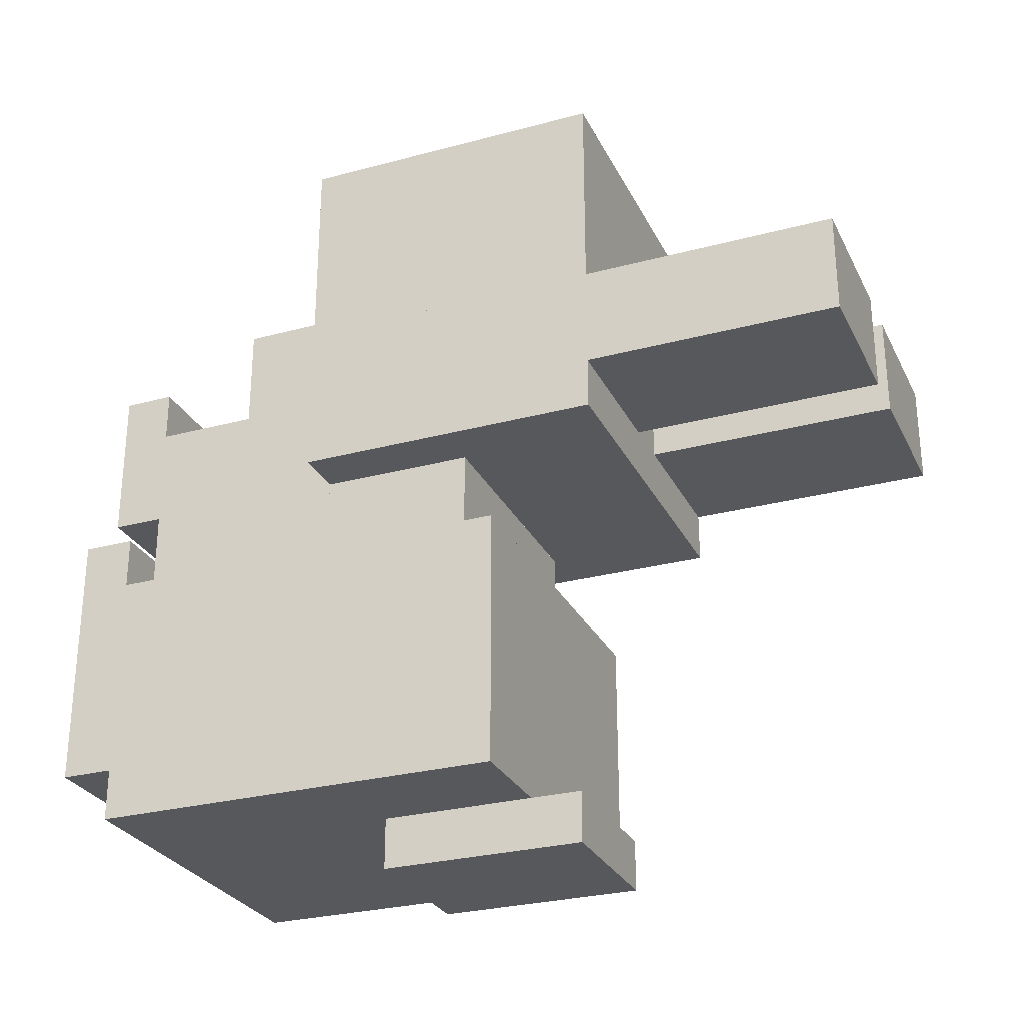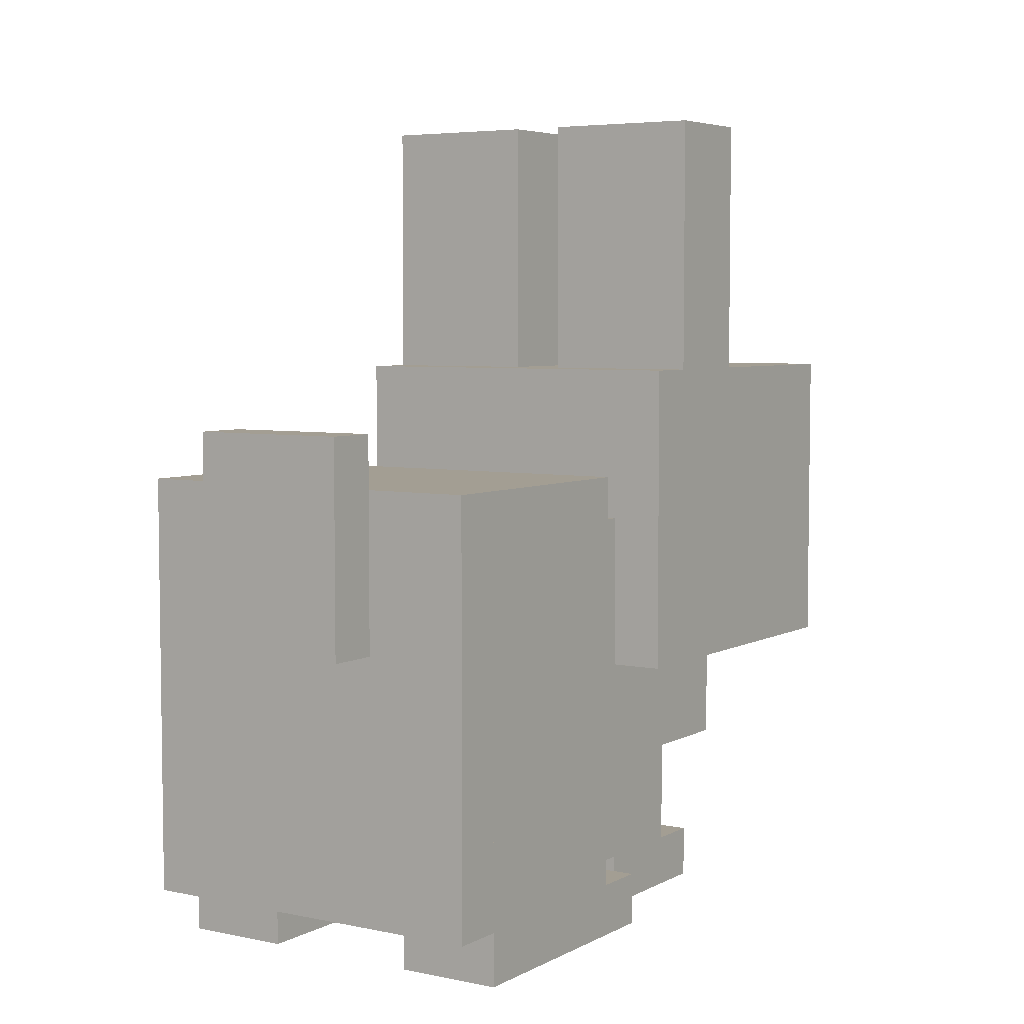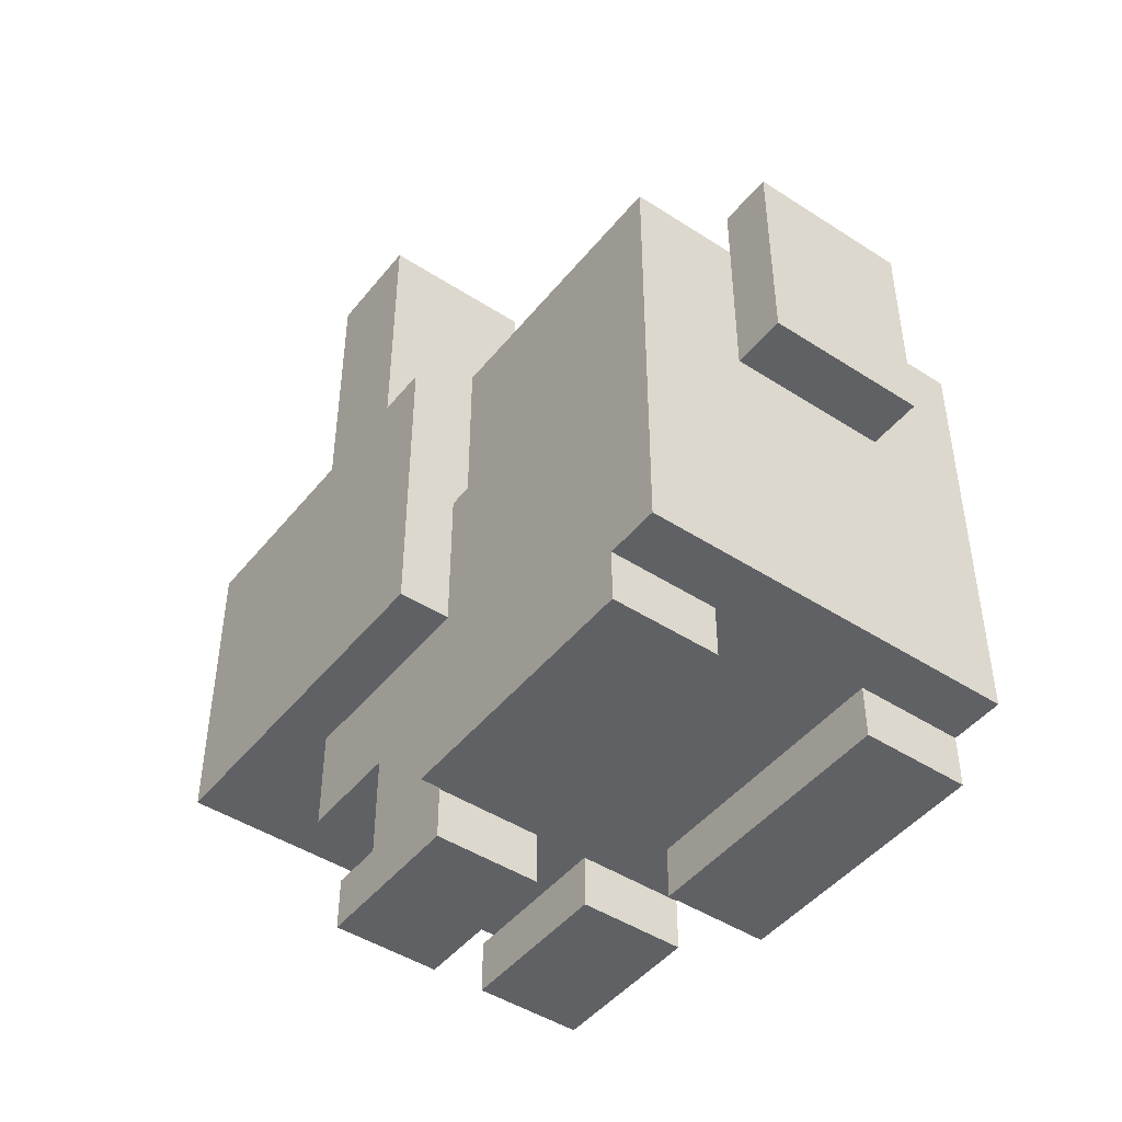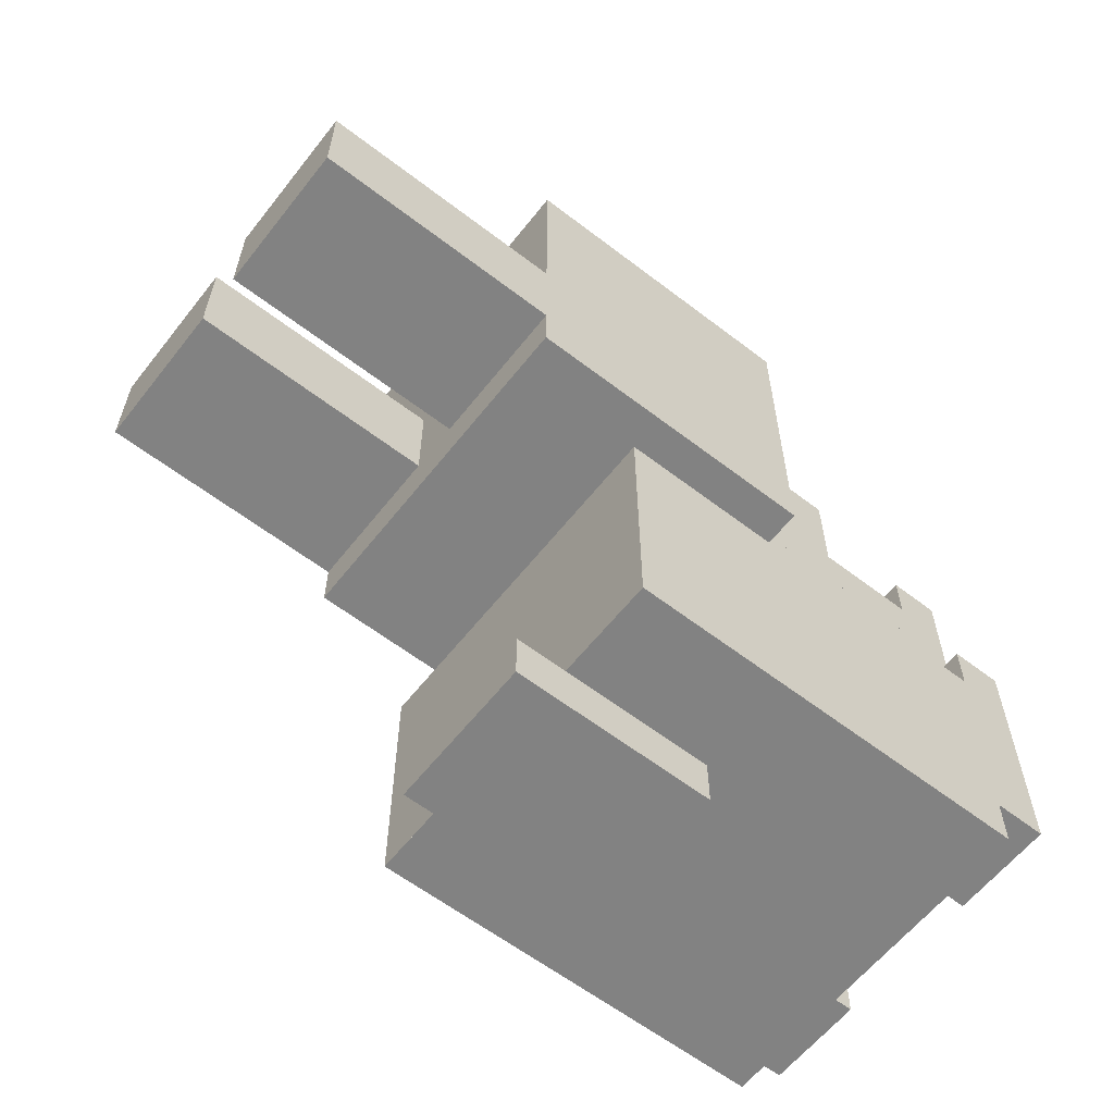
<metadata>
{"format":"obj","ext":"obj","renderer":"f3d","projection":"perspective","resolution":1024,"background":"white","views":[{"elev":-28.1,"azim":112.1,"up":"+Z"},{"elev":5.2,"azim":-147.0,"up":"+Y"},{"elev":-46.2,"azim":143.5,"up":"+Y"},{"elev":-60.7,"azim":-128.1,"up":"+Z"}]}
</metadata>
<code>
v 0.1925 0.495 -0.385
v -0.1925 0.495 -0.385
v -0.1925 0.495 -0.11
v 0.1925 0.495 -0.11
v 0.1925 0.605 0.165
v -0.1925 0.605 0.165
v -0.1925 0.605 0.385
v 0.1925 0.605 0.385
v 0.1375 0.44 -0.11
v -0.1375 0.44 -0.11
v -0.1375 0.44 0
v 0.1375 0.44 0
v 0.1925 0.88 0.055
v 0.0275 0.88 0.055
v 0.0275 0.88 0.165
v 0.1925 0.88 0.165
v -0.0275 0.88 0.055
v -0.1925 0.88 0.055
v -0.1925 0.88 0.165
v -0.0275 0.88 0.165
v 0.1925 0.605 0
v -0.1925 0.605 0
v -0.1925 0.605 0.055
v 0.1925 0.605 0.055
v 0.0825 0.55 0.385
v -0.0825 0.55 0.385
v -0.0825 0.55 0.44
v 0.0825 0.55 0.44
v 0.0825 0.55 -0.44
v -0.0825 0.55 -0.44
v -0.0825 0.55 -0.385
v 0.0825 0.55 -0.385
v 0.1375 0.055 0.11
v 0.0275 0.055 0.11
v 0.0275 0.055 0.165
v 0.1375 0.055 0.165
v -0.0275 0.055 0.11
v -0.1375 0.055 0.11
v -0.1375 0.055 0.165
v -0.0275 0.055 0.165
v 0.0275 0.605 0.055
v -0.0275 0.605 0.055
v -0.0275 0.605 0.165
v 0.0275 0.605 0.165
v 0.0825 0.33 0.33
v 0.0275 0.33 0.33
v 0.0275 0.33 0.385
v 0.0825 0.33 0.385
v -0.0275 0.33 0.33
v -0.0825 0.33 0.33
v -0.0825 0.33 0.385
v -0.0275 0.33 0.385
v 0.1925 0.055 -0.11
v 0.1375 0.055 -0.11
v 0.1375 0.055 -0.055
v 0.1925 0.055 -0.055
v -0.1375 0.055 -0.11
v -0.1925 0.055 -0.11
v -0.1925 0.055 -0.055
v -0.1375 0.055 -0.055
v 0.1925 0.275 0.385
v -0.1375 0.275 0.385
v -0.1375 0.275 0.22
v 0.1925 0.275 0.22
v 0.0825 0.055 -0.055
v -0.0825 0.055 -0.055
v -0.0825 0.055 -0.385
v 0.0825 0.055 -0.385
v 0.1375 0.165 0.22
v -0.1375 0.165 0.22
v -0.1375 0.165 0.11
v 0.1375 0.165 0.11
v 0.1925 0 -0.055
v 0.0825 0 -0.055
v 0.0825 0 -0.33
v 0.1925 0 -0.33
v -0.0825 0 -0.055
v -0.1925 0 -0.055
v -0.1925 0 -0.33
v -0.0825 0 -0.33
v -0.1375 0.275 0.385
v -0.1925 0.275 0.385
v -0.1925 0.275 0
v -0.1375 0.275 0
v 0.1375 0 0.165
v 0.0275 0 0.165
v 0.0275 0 0
v 0.1375 0 0
v -0.0275 0 0.165
v -0.1375 0 0.165
v -0.1375 0 0
v -0.0275 0 0
v 0.1375 0.055 0
v -0.1375 0.055 0
v -0.1375 0.055 -0.055
v 0.1375 0.055 -0.055
v 0.0825 0.44 0.44
v -0.0825 0.44 0.44
v -0.0825 0.44 0.385
v 0.0825 0.44 0.385
v 0.1925 0.275 0.22
v 0.1375 0.275 0.22
v 0.1375 0.275 0
v 0.1925 0.275 0
v 0.0825 0.33 -0.385
v -0.0825 0.33 -0.385
v -0.0825 0.33 -0.44
v 0.0825 0.33 -0.44
v 0.0275 0.055 0.11
v -0.0275 0.055 0.11
v -0.0275 0.055 0
v 0.0275 0.055 0
v 0.1925 0.055 -0.33
v 0.0825 0.055 -0.33
v 0.0825 0.055 -0.385
v 0.1925 0.055 -0.385
v -0.0825 0.055 -0.33
v -0.1925 0.055 -0.33
v -0.1925 0.055 -0.385
v -0.0825 0.055 -0.385
v 0.0825 0.385 0.385
v 0.0275 0.385 0.385
v 0.0275 0.385 0.33
v 0.0825 0.385 0.33
v -0.0275 0.385 0.385
v -0.0825 0.385 0.385
v -0.0825 0.385 0.33
v -0.0275 0.385 0.33
v 0.1925 0.605 0.165
v 0.1925 0.605 0.385
v 0.1925 0.275 0.385
v 0.1925 0.275 0.165
v 0.1925 0.88 0.055
v 0.1925 0.88 0.165
v 0.1925 0.275 0.165
v 0.1925 0.275 0.055
v 0.1925 0.44 -0.33
v 0.1925 0.44 -0.165
v 0.1925 0 -0.165
v 0.1925 0 -0.33
v -0.0275 0.88 0.055
v -0.0275 0.88 0.165
v -0.0275 0.605 0.165
v -0.0275 0.605 0.055
v 0.1925 0.605 0
v 0.1925 0.605 0.055
v 0.1925 0.275 0.055
v 0.1925 0.275 0
v 0.1375 0.22 -0.11
v 0.1375 0.22 0
v 0.1375 0.055 0
v 0.1375 0.055 -0.11
v -0.0825 0.055 -0.33
v -0.0825 0.055 -0.055
v -0.0825 0 -0.055
v -0.0825 0 -0.33
v 0.1925 0.495 -0.165
v 0.1925 0.495 -0.11
v 0.1925 0.055 -0.11
v 0.1925 0.055 -0.165
v 0.1925 0.44 -0.385
v 0.1925 0.44 -0.33
v 0.1925 0.055 -0.33
v 0.1925 0.055 -0.385
v 0.1375 0.275 0.11
v 0.1375 0.275 0.22
v 0.1375 0.165 0.22
v 0.1375 0.165 0.11
v -0.0275 0.055 0
v -0.0275 0.055 0.165
v -0.0275 0 0.165
v -0.0275 0 0
v 0.1375 0.275 0.055
v 0.1375 0.275 0.11
v 0.1375 0.055 0.11
v 0.1375 0.055 0.055
v 0.1375 0.22 0
v 0.1375 0.22 0.055
v 0.1375 0 0.055
v 0.1375 0 0
v 0.1375 0.385 -0.11
v 0.1375 0.385 -0.055
v 0.1375 0.22 -0.055
v 0.1375 0.22 -0.11
v 0.1925 0.495 -0.385
v 0.1925 0.495 -0.165
v 0.1925 0.44 -0.165
v 0.1925 0.44 -0.385
v 0.0825 0.55 -0.44
v 0.0825 0.55 -0.385
v 0.0825 0.33 -0.385
v 0.0825 0.33 -0.44
v 0.0825 0.55 0.385
v 0.0825 0.55 0.44
v 0.0825 0.44 0.44
v 0.0825 0.44 0.385
v 0.1375 0.055 0.055
v 0.1375 0.055 0.165
v 0.1375 0 0.165
v 0.1375 0 0.055
v 0.1375 0.275 -0.055
v 0.1375 0.275 0.055
v 0.1375 0.22 0.055
v 0.1375 0.22 -0.055
v 0.1375 0.385 -0.055
v 0.1375 0.385 0
v 0.1375 0.275 0
v 0.1375 0.275 -0.055
v 0.1375 0.44 -0.11
v 0.1375 0.44 0
v 0.1375 0.385 0
v 0.1375 0.385 -0.11
v 0.1925 0.055 -0.165
v 0.1925 0.055 -0.055
v 0.1925 0 -0.055
v 0.1925 0 -0.165
v 0.0275 0.385 0.33
v 0.0275 0.385 0.385
v 0.0275 0.33 0.385
v 0.0275 0.33 0.33
v -0.0825 0.385 0.33
v -0.0825 0.385 0.385
v -0.0825 0.33 0.385
v -0.0825 0.33 0.33
v -0.1925 0.275 0.165
v -0.1925 0.275 0.385
v -0.1925 0.605 0.385
v -0.1925 0.605 0.165
v -0.1925 0.275 0.055
v -0.1925 0.275 0.165
v -0.1925 0.88 0.165
v -0.1925 0.88 0.055
v -0.1925 0 -0.33
v -0.1925 0 -0.165
v -0.1925 0.44 -0.165
v -0.1925 0.44 -0.33
v 0.0275 0.605 0.055
v 0.0275 0.605 0.165
v 0.0275 0.88 0.165
v 0.0275 0.88 0.055
v -0.1925 0.275 0
v -0.1925 0.275 0.055
v -0.1925 0.605 0.055
v -0.1925 0.605 0
v -0.1375 0.055 -0.11
v -0.1375 0.055 0
v -0.1375 0.22 0
v -0.1375 0.22 -0.11
v 0.0825 0 -0.33
v 0.0825 0 -0.055
v 0.0825 0.055 -0.055
v 0.0825 0.055 -0.33
v -0.1925 0.055 -0.165
v -0.1925 0.055 -0.11
v -0.1925 0.495 -0.11
v -0.1925 0.495 -0.165
v -0.1925 0.055 -0.385
v -0.1925 0.055 -0.33
v -0.1925 0.44 -0.33
v -0.1925 0.44 -0.385
v -0.1375 0.165 0.11
v -0.1375 0.165 0.22
v -0.1375 0.275 0.22
v -0.1375 0.275 0.11
v 0.0275 0 0
v 0.0275 0 0.165
v 0.0275 0.055 0.165
v 0.0275 0.055 0
v -0.1375 0.055 0.055
v -0.1375 0.055 0.11
v -0.1375 0.275 0.11
v -0.1375 0.275 0.055
v -0.1375 0 0
v -0.1375 0 0.055
v -0.1375 0.22 0.055
v -0.1375 0.22 0
v -0.1375 0.22 -0.11
v -0.1375 0.22 -0.055
v -0.1375 0.385 -0.055
v -0.1375 0.385 -0.11
v -0.1925 0.44 -0.385
v -0.1925 0.44 -0.165
v -0.1925 0.495 -0.165
v -0.1925 0.495 -0.385
v -0.0825 0.33 -0.44
v -0.0825 0.33 -0.385
v -0.0825 0.55 -0.385
v -0.0825 0.55 -0.44
v -0.0825 0.44 0.385
v -0.0825 0.44 0.44
v -0.0825 0.55 0.44
v -0.0825 0.55 0.385
v -0.1375 0 0.055
v -0.1375 0 0.165
v -0.1375 0.055 0.165
v -0.1375 0.055 0.055
v -0.1375 0.22 -0.055
v -0.1375 0.22 0.055
v -0.1375 0.275 0.055
v -0.1375 0.275 -0.055
v -0.1375 0.275 -0.055
v -0.1375 0.275 0
v -0.1375 0.385 0
v -0.1375 0.385 -0.055
v -0.1375 0.385 -0.11
v -0.1375 0.385 0
v -0.1375 0.44 0
v -0.1375 0.44 -0.11
v -0.1925 0 -0.165
v -0.1925 0 -0.055
v -0.1925 0.055 -0.055
v -0.1925 0.055 -0.165
v 0.0825 0.33 0.33
v 0.0825 0.33 0.385
v 0.0825 0.385 0.385
v 0.0825 0.385 0.33
v -0.0275 0.33 0.33
v -0.0275 0.33 0.385
v -0.0275 0.385 0.385
v -0.0275 0.385 0.33
v 0.1925 0.055 -0.385
v -0.1375 0.055 -0.385
v -0.1375 0.33 -0.385
v 0.1925 0.33 -0.385
v 0.1925 0.605 0.055
v 0.0275 0.605 0.055
v 0.0275 0.88 0.055
v 0.1925 0.88 0.055
v -0.0275 0.605 0.055
v -0.1925 0.605 0.055
v -0.1925 0.88 0.055
v -0.0275 0.88 0.055
v 0.1925 0.495 0
v -0.0825 0.495 0
v -0.0825 0.605 0
v 0.1925 0.605 0
v 0.0825 0.33 -0.44
v -0.0825 0.33 -0.44
v -0.0825 0.55 -0.44
v 0.0825 0.55 -0.44
v -0.1375 0.275 0
v -0.1925 0.275 0
v -0.1925 0.605 0
v -0.1375 0.605 0
v -0.1375 0.055 -0.385
v -0.1925 0.055 -0.385
v -0.1925 0.495 -0.385
v -0.1375 0.495 -0.385
v 0.1925 0.33 -0.385
v 0.0825 0.33 -0.385
v 0.0825 0.495 -0.385
v 0.1925 0.495 -0.385
v 0.1925 0.275 0
v 0.1375 0.275 0
v 0.1375 0.495 0
v 0.1925 0.495 0
v 0.1375 0.44 0
v -0.0825 0.44 0
v -0.0825 0.495 0
v 0.1375 0.495 0
v -0.0825 0.44 0
v -0.1375 0.44 0
v -0.1375 0.605 0
v -0.0825 0.605 0
v -0.0825 0.33 -0.385
v -0.1375 0.33 -0.385
v -0.1375 0.495 -0.385
v -0.0825 0.495 -0.385
v 0.1375 0 0
v 0.0275 0 0
v 0.0275 0.055 0
v 0.1375 0.055 0
v -0.0275 0 0
v -0.1375 0 0
v -0.1375 0.055 0
v -0.0275 0.055 0
v 0.1925 0 -0.33
v 0.0825 0 -0.33
v 0.0825 0.055 -0.33
v 0.1925 0.055 -0.33
v -0.0825 0 -0.33
v -0.1925 0 -0.33
v -0.1925 0.055 -0.33
v -0.0825 0.055 -0.33
v 0.1925 0.88 0.165
v 0.0275 0.88 0.165
v 0.0275 0.605 0.165
v 0.1925 0.605 0.165
v -0.0275 0.88 0.165
v -0.1925 0.88 0.165
v -0.1925 0.605 0.165
v -0.0275 0.605 0.165
v 0.1375 0.275 0.22
v -0.1375 0.275 0.22
v -0.1375 0.165 0.22
v 0.1375 0.165 0.22
v 0.1375 0.165 0.11
v -0.1375 0.165 0.11
v -0.1375 0.055 0.11
v 0.1375 0.055 0.11
v 0.0825 0.55 0.44
v -0.0825 0.55 0.44
v -0.0825 0.44 0.44
v 0.0825 0.44 0.44
v 0.1925 0.33 0.385
v -0.1375 0.33 0.385
v -0.1375 0.275 0.385
v 0.1925 0.275 0.385
v -0.1375 0.605 0.385
v -0.1925 0.605 0.385
v -0.1925 0.275 0.385
v -0.1375 0.275 0.385
v 0.1925 0.55 0.385
v 0.0825 0.55 0.385
v 0.0825 0.33 0.385
v 0.1925 0.33 0.385
v 0.1925 0.605 0.385
v -0.1375 0.605 0.385
v -0.1375 0.55 0.385
v 0.1925 0.55 0.385
v 0.1925 0.495 -0.11
v 0.1375 0.495 -0.11
v 0.1375 0.055 -0.11
v 0.1925 0.055 -0.11
v -0.1375 0.495 -0.11
v -0.1925 0.495 -0.11
v -0.1925 0.055 -0.11
v -0.1375 0.055 -0.11
v 0.1375 0.495 -0.11
v -0.1375 0.495 -0.11
v -0.1375 0.44 -0.11
v 0.1375 0.44 -0.11
v -0.0825 0.55 0.385
v -0.1375 0.55 0.385
v -0.1375 0.33 0.385
v -0.0825 0.33 0.385
v 0.0825 0.55 -0.385
v -0.0825 0.55 -0.385
v -0.0825 0.495 -0.385
v 0.0825 0.495 -0.385
v 0.0275 0.44 0.385
v -0.0275 0.44 0.385
v -0.0275 0.33 0.385
v 0.0275 0.33 0.385
v 0.1375 0.055 0.165
v 0.0275 0.055 0.165
v 0.0275 0 0.165
v 0.1375 0 0.165
v -0.0275 0.055 0.165
v -0.1375 0.055 0.165
v -0.1375 0 0.165
v -0.0275 0 0.165
v 0.1925 0.055 -0.055
v 0.0825 0.055 -0.055
v 0.0825 0 -0.055
v 0.1925 0 -0.055
v -0.0825 0.055 -0.055
v -0.1925 0.055 -0.055
v -0.1925 0 -0.055
v -0.0825 0 -0.055
v 0.0825 0.44 0.385
v 0.0275 0.44 0.385
v 0.0275 0.385 0.385
v 0.0825 0.385 0.385
v -0.0275 0.44 0.385
v -0.0825 0.44 0.385
v -0.0825 0.385 0.385
v -0.0275 0.385 0.385
v 0.0825 0.385 0.33
v 0.0275 0.385 0.33
v 0.0275 0.33 0.33
v 0.0825 0.33 0.33
v -0.0275 0.385 0.33
v -0.0825 0.385 0.33
v -0.0825 0.33 0.33
v -0.0275 0.33 0.33
o Gray_Rabbit
g Gray_Rabbit
f 1 2 3
f 1 3 4
f 5 6 7
f 5 7 8
f 9 10 11
f 9 11 12
f 13 14 15
f 13 15 16
f 17 18 19
f 17 19 20
f 21 22 23
f 21 23 24
f 25 26 27
f 25 27 28
f 29 30 31
f 29 31 32
f 33 34 35
f 33 35 36
f 37 38 39
f 37 39 40
f 41 42 43
f 41 43 44
f 45 46 47
f 45 47 48
f 49 50 51
f 49 51 52
f 53 54 55
f 53 55 56
f 57 58 59
f 57 59 60
f 61 62 63
f 61 63 64
f 65 66 67
f 65 67 68
f 69 70 71
f 69 71 72
f 73 74 75
f 73 75 76
f 77 78 79
f 77 79 80
f 81 82 83
f 81 83 84
f 85 86 87
f 85 87 88
f 89 90 91
f 89 91 92
f 93 94 95
f 93 95 96
f 97 98 99
f 97 99 100
f 101 102 103
f 101 103 104
f 105 106 107
f 105 107 108
f 109 110 111
f 109 111 112
f 113 114 115
f 113 115 116
f 117 118 119
f 117 119 120
f 121 122 123
f 121 123 124
f 125 126 127
f 125 127 128
f 129 130 131
f 129 131 132
f 133 134 135
f 133 135 136
f 137 138 139
f 137 139 140
f 141 142 143
f 141 143 144
f 145 146 147
f 145 147 148
f 149 150 151
f 149 151 152
f 153 154 155
f 153 155 156
f 157 158 159
f 157 159 160
f 161 162 163
f 161 163 164
f 165 166 167
f 165 167 168
f 169 170 171
f 169 171 172
f 173 174 175
f 173 175 176
f 177 178 179
f 177 179 180
f 181 182 183
f 181 183 184
f 185 186 187
f 185 187 188
f 189 190 191
f 189 191 192
f 193 194 195
f 193 195 196
f 197 198 199
f 197 199 200
f 201 202 203
f 201 203 204
f 205 206 207
f 205 207 208
f 209 210 211
f 209 211 212
f 213 214 215
f 213 215 216
f 217 218 219
f 217 219 220
f 221 222 223
f 221 223 224
f 225 226 227
f 225 227 228
f 229 230 231
f 229 231 232
f 233 234 235
f 233 235 236
f 237 238 239
f 237 239 240
f 241 242 243
f 241 243 244
f 245 246 247
f 245 247 248
f 249 250 251
f 249 251 252
f 253 254 255
f 253 255 256
f 257 258 259
f 257 259 260
f 261 262 263
f 261 263 264
f 265 266 267
f 265 267 268
f 269 270 271
f 269 271 272
f 273 274 275
f 273 275 276
f 277 278 279
f 277 279 280
f 281 282 283
f 281 283 284
f 285 286 287
f 285 287 288
f 289 290 291
f 289 291 292
f 293 294 295
f 293 295 296
f 297 298 299
f 297 299 300
f 301 302 303
f 301 303 304
f 305 306 307
f 305 307 308
f 309 310 311
f 309 311 312
f 313 314 315
f 313 315 316
f 317 318 319
f 317 319 320
f 321 322 323
f 321 323 324
f 325 326 327
f 325 327 328
f 329 330 331
f 329 331 332
f 333 334 335
f 333 335 336
f 337 338 339
f 337 339 340
f 341 342 343
f 341 343 344
f 345 346 347
f 345 347 348
f 349 350 351
f 349 351 352
f 353 354 355
f 353 355 356
f 357 358 359
f 357 359 360
f 361 362 363
f 361 363 364
f 365 366 367
f 365 367 368
f 369 370 371
f 369 371 372
f 373 374 375
f 373 375 376
f 377 378 379
f 377 379 380
f 381 382 383
f 381 383 384
f 385 386 387
f 385 387 388
f 389 390 391
f 389 391 392
f 393 394 395
f 393 395 396
f 397 398 399
f 397 399 400
f 401 402 403
f 401 403 404
f 405 406 407
f 405 407 408
f 409 410 411
f 409 411 412
f 413 414 415
f 413 415 416
f 417 418 419
f 417 419 420
f 421 422 423
f 421 423 424
f 425 426 427
f 425 427 428
f 429 430 431
f 429 431 432
f 433 434 435
f 433 435 436
f 437 438 439
f 437 439 440
f 441 442 443
f 441 443 444
f 445 446 447
f 445 447 448
f 449 450 451
f 449 451 452
f 453 454 455
f 453 455 456
f 457 458 459
f 457 459 460
f 461 462 463
f 461 463 464
f 465 466 467
f 465 467 468
f 469 470 471
f 469 471 472
f 473 474 475
f 473 475 476

</code>
